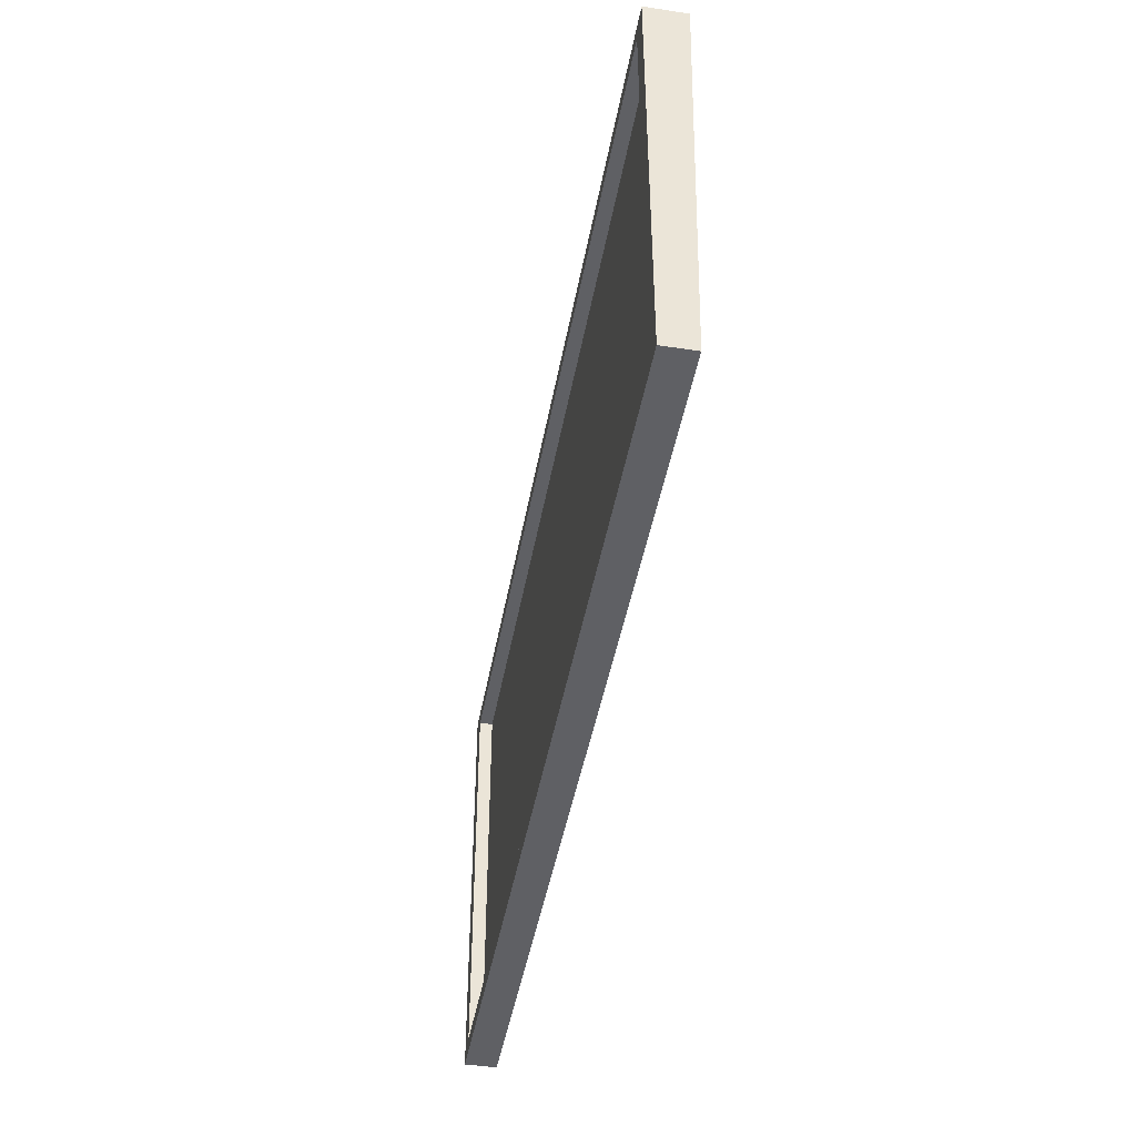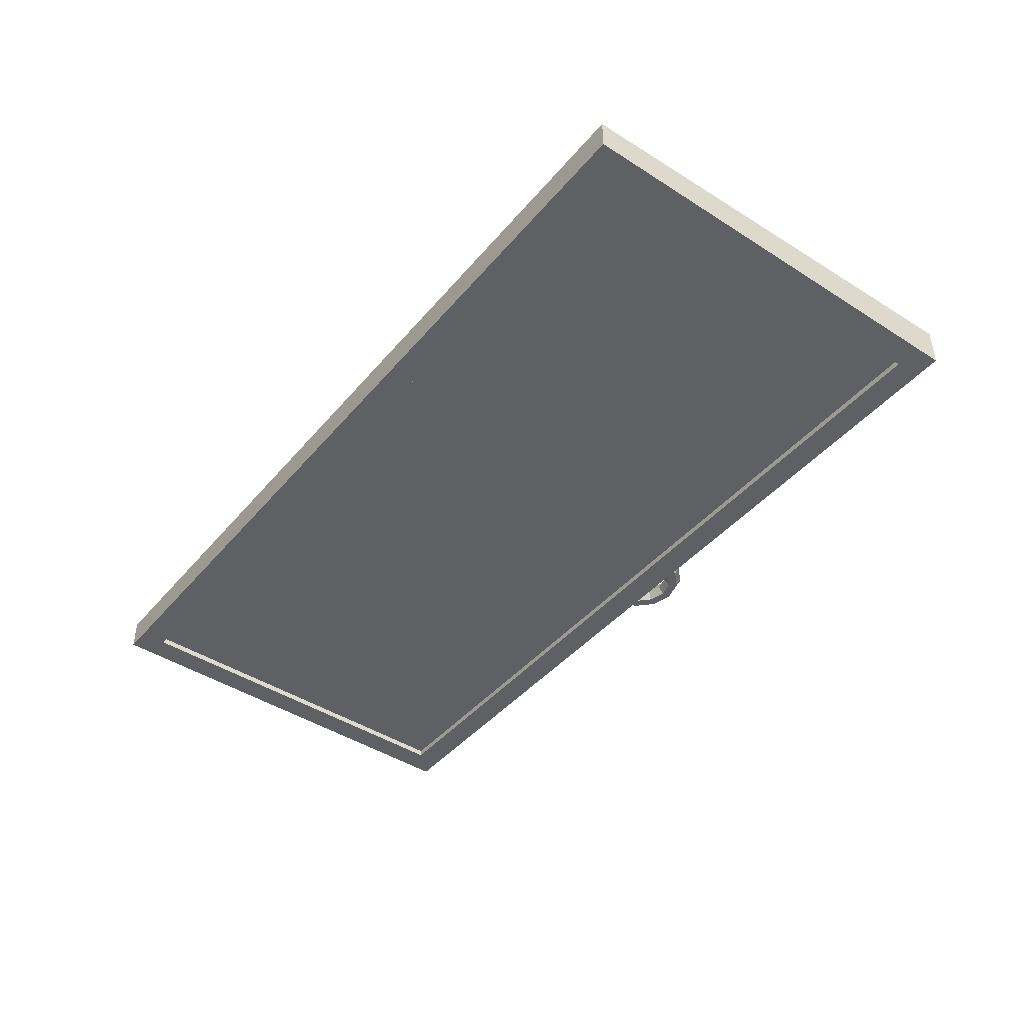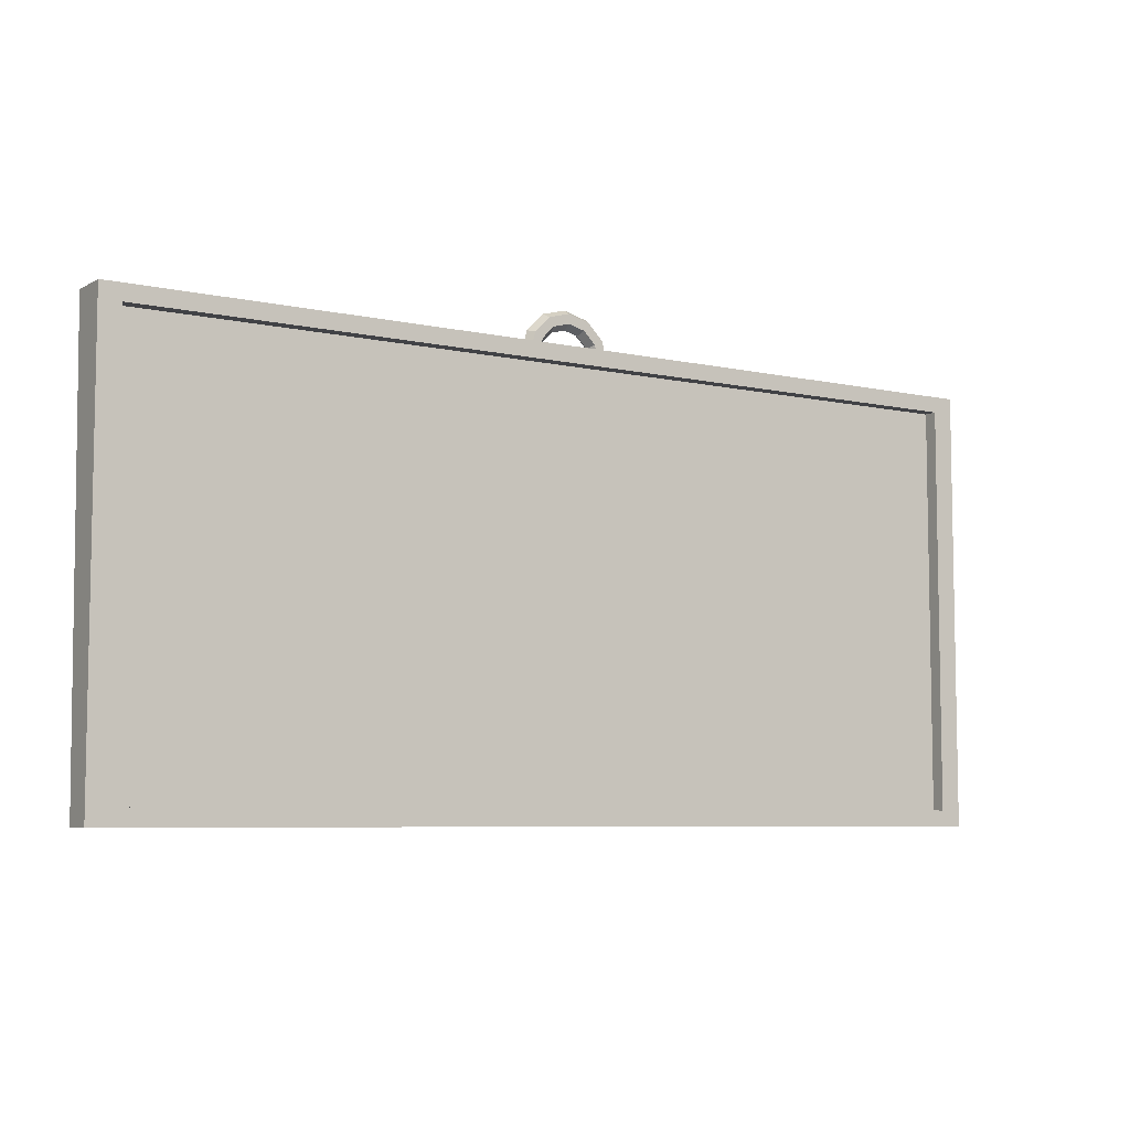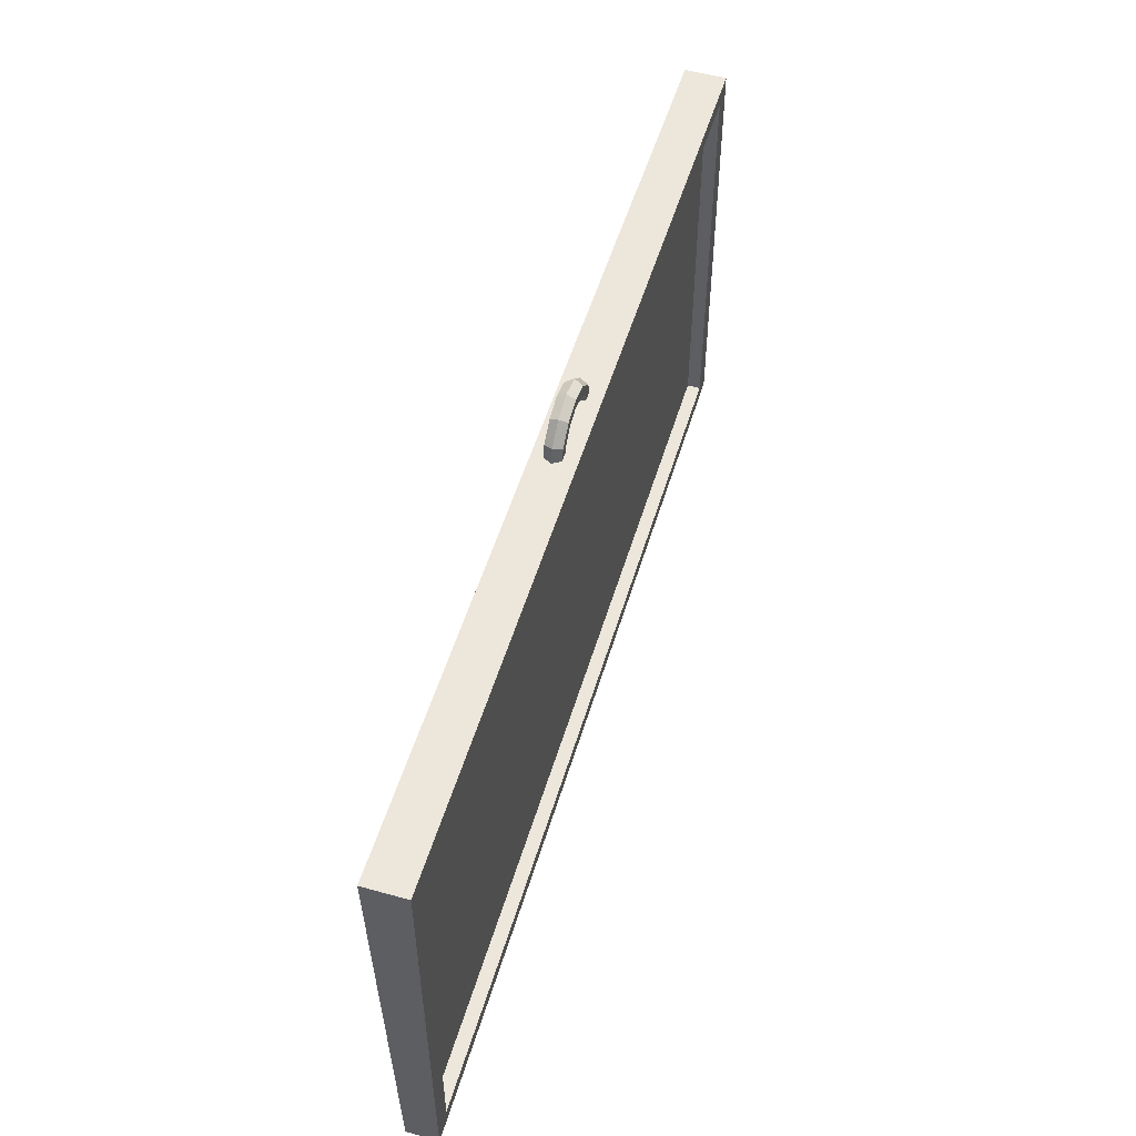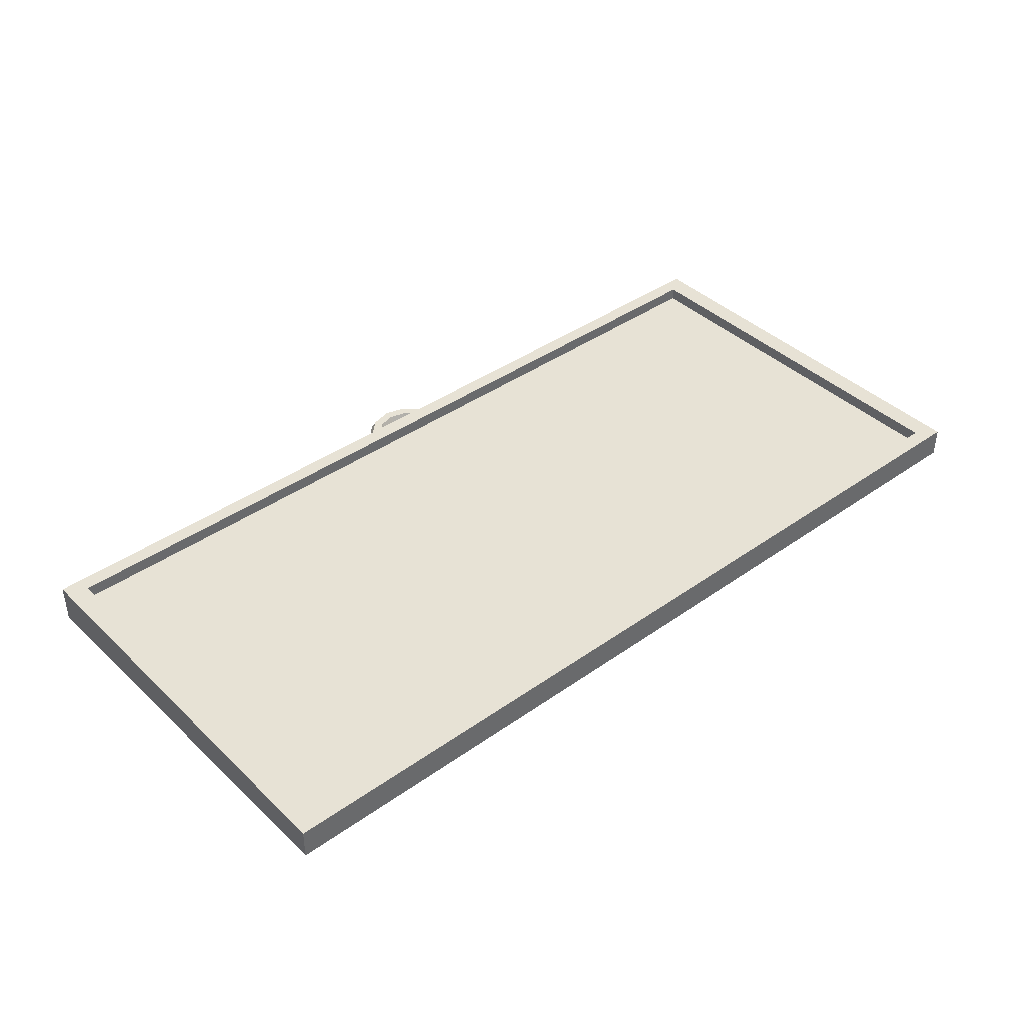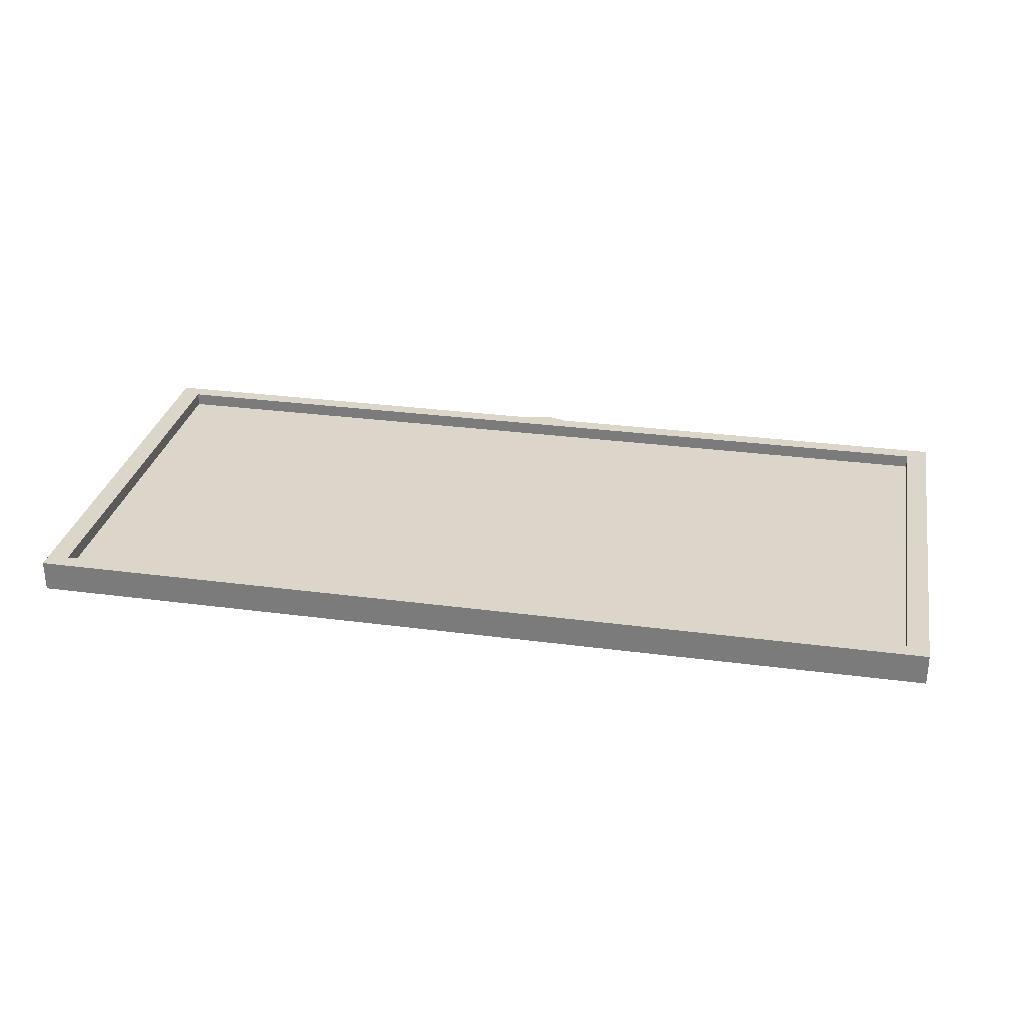
<metadata>
{"format":"obj","ext":"obj","renderer":"f3d","projection":"perspective","resolution":1024,"background":"white","views":[{"elev":-44.7,"azim":-100.1,"up":"+Z"},{"elev":-42.7,"azim":-126.6,"up":"+Y"},{"elev":-6.7,"azim":146.8,"up":"+Z"},{"elev":53.0,"azim":106.6,"up":"+Z"},{"elev":40.5,"azim":139.1,"up":"+Y"},{"elev":29.7,"azim":-169.0,"up":"+Y"}]}
</metadata>
<code>
o Torus
v 0.06083 0.3138 0.6139
v 0.05475 0.3243 0.6139
v 0.04258 0.3243 0.6139
v 0.0365 0.3138 0.6139
v 0.04258 0.3032 0.6139
v 0.05475 0.3032 0.6139
v -0.06083 0.3138 0.6139
v -0.05475 0.3243 0.6139
v -0.04258 0.3243 0.6139
v -0.0365 0.3138 0.6139
v -0.04258 0.3032 0.6139
v -0.05475 0.3032 0.6139
v -0.05268 0.3138 0.6444
v -0.04741 0.3243 0.6413
v -0.03688 0.3243 0.6352
v -0.03161 0.3138 0.6322
v -0.03688 0.3032 0.6352
v -0.04741 0.3032 0.6413
v -0.03042 0.3138 0.6666
v -0.02737 0.3243 0.6613
v -0.02129 0.3243 0.6508
v -0.01825 0.3138 0.6455
v -0.02129 0.3032 0.6508
v -0.02737 0.3032 0.6613
v 0 0.3138 0.6748
v 0 0.3243 0.6687
v 0 0.3243 0.6565
v 0 0.3138 0.6504
v 0 0.3032 0.6565
v 0 0.3032 0.6687
v 0.03042 0.3138 0.6666
v 0.02737 0.3243 0.6613
v 0.02129 0.3243 0.6508
v 0.01825 0.3138 0.6455
v 0.02129 0.3032 0.6508
v 0.02737 0.3032 0.6613
v 0.05268 0.3138 0.6444
v 0.04741 0.3243 0.6413
v 0.03688 0.3243 0.6352
v 0.03161 0.3138 0.6322
v 0.03688 0.3032 0.6352
v 0.04741 0.3032 0.6413
v -0.5596 0.2899 0.5914
v -0.5664 0.3417 0.6053
v -0.5596 0.3005 0.097
v -0.5664 0.3417 0.08302
v 0.5596 0.2899 0.5914
v 0.5664 0.3417 0.6053
v 0.5596 0.3005 0.097
v 0.5664 0.3417 0.08302
v -0.5939 0.3417 0.6257
v -0.5939 0.3417 0.06264
v 0.5939 0.3417 0.06264
v 0.5939 0.3417 0.6257
v -0.5664 0.3244 0.6053
v -0.5664 0.3244 0.08302
v 0.5664 0.3244 0.08302
v 0.5664 0.3244 0.6053
v -0.5939 0.3012 0.06264
v -0.5939 0.2892 0.6257
v 0.5939 0.3012 0.06264
v 0.5939 0.2892 0.6257
v -0.5596 0.3088 0.097
v -0.5596 0.2983 0.5914
v 0.5596 0.3088 0.097
v 0.5596 0.2983 0.5914
f 7 13 14 8
f 8 14 15 9
f 9 15 16 10
f 10 16 17 11
f 11 17 18 12
f 12 18 13 7
f 13 19 20 14
f 14 20 21 15
f 15 21 22 16
f 16 22 23 17
f 17 23 24 18
f 18 24 19 13
f 19 25 26 20
f 20 26 27 21
f 21 27 28 22
f 22 28 29 23
f 23 29 30 24
f 24 30 25 19
f 25 31 32 26
f 26 32 33 27
f 27 33 34 28
f 28 34 35 29
f 29 35 36 30
f 30 36 31 25
f 31 37 38 32
f 32 38 39 33
f 33 39 40 34
f 34 40 41 35
f 35 41 42 36
f 36 42 37 31
f 37 1 2 38
f 38 2 3 39
f 39 3 4 40
f 40 4 5 41
f 41 5 6 42
f 42 6 1 37
f 60 51 52 59
f 59 52 53 61
f 61 53 54 62
f 62 54 51 60
f 49 47 66 65
f 44 48 58 55
f 44 46 52 51
f 46 50 53 52
f 50 48 54 53
f 48 44 51 54
f 57 56 55 58
f 50 46 56 57
f 48 50 57 58
f 46 44 55 56
f 45 43 60 59
f 49 45 59 61
f 47 49 61 62
f 43 47 62 60
f 63 65 66 64
f 43 45 63 64
f 47 43 64 66
f 45 49 65 63

</code>
